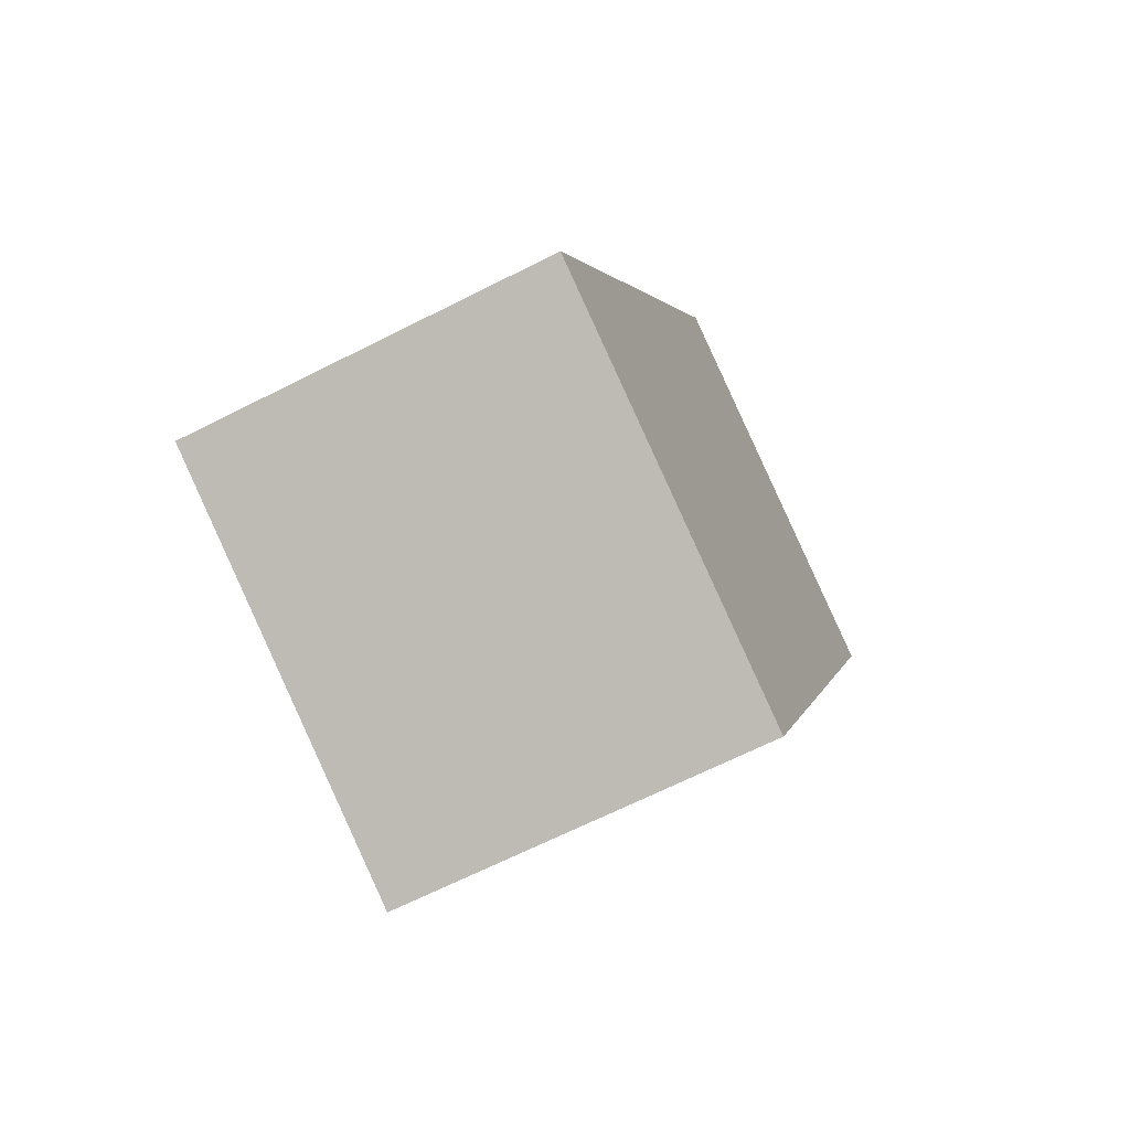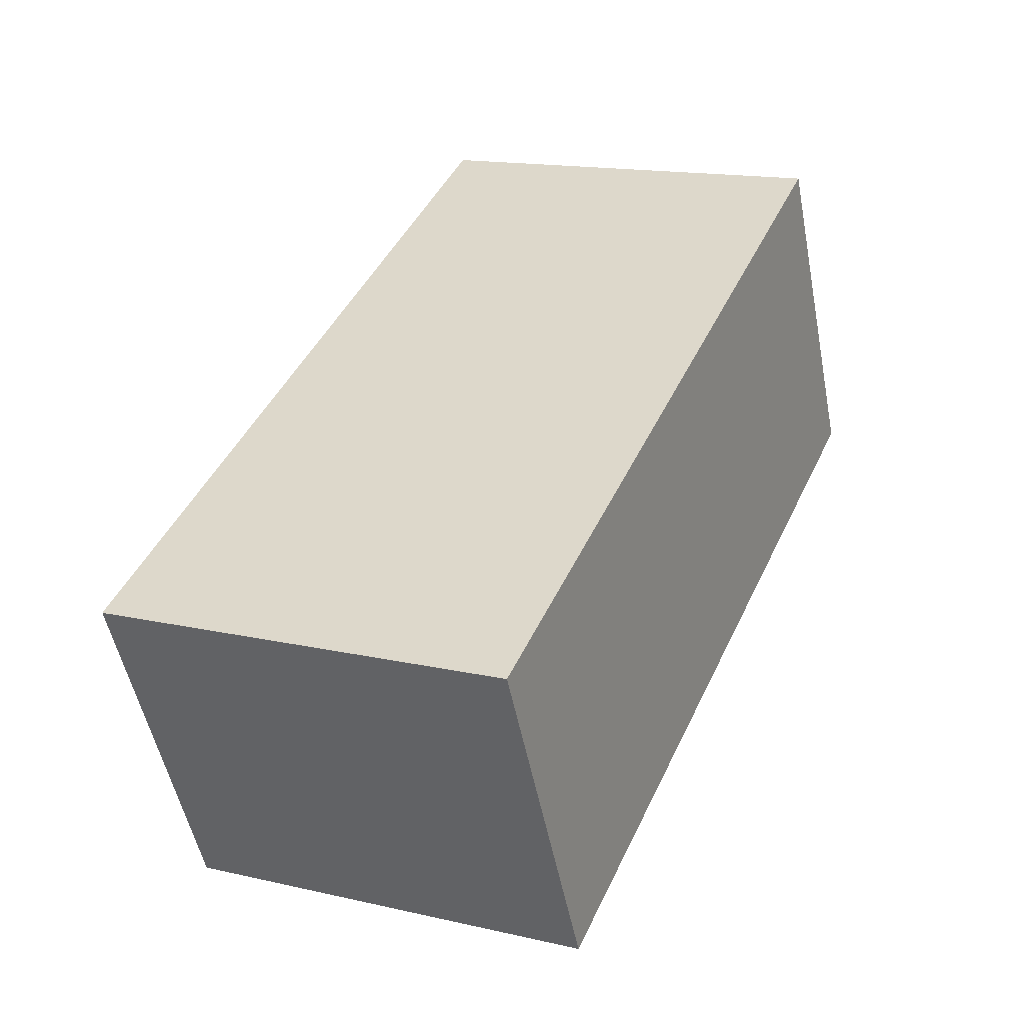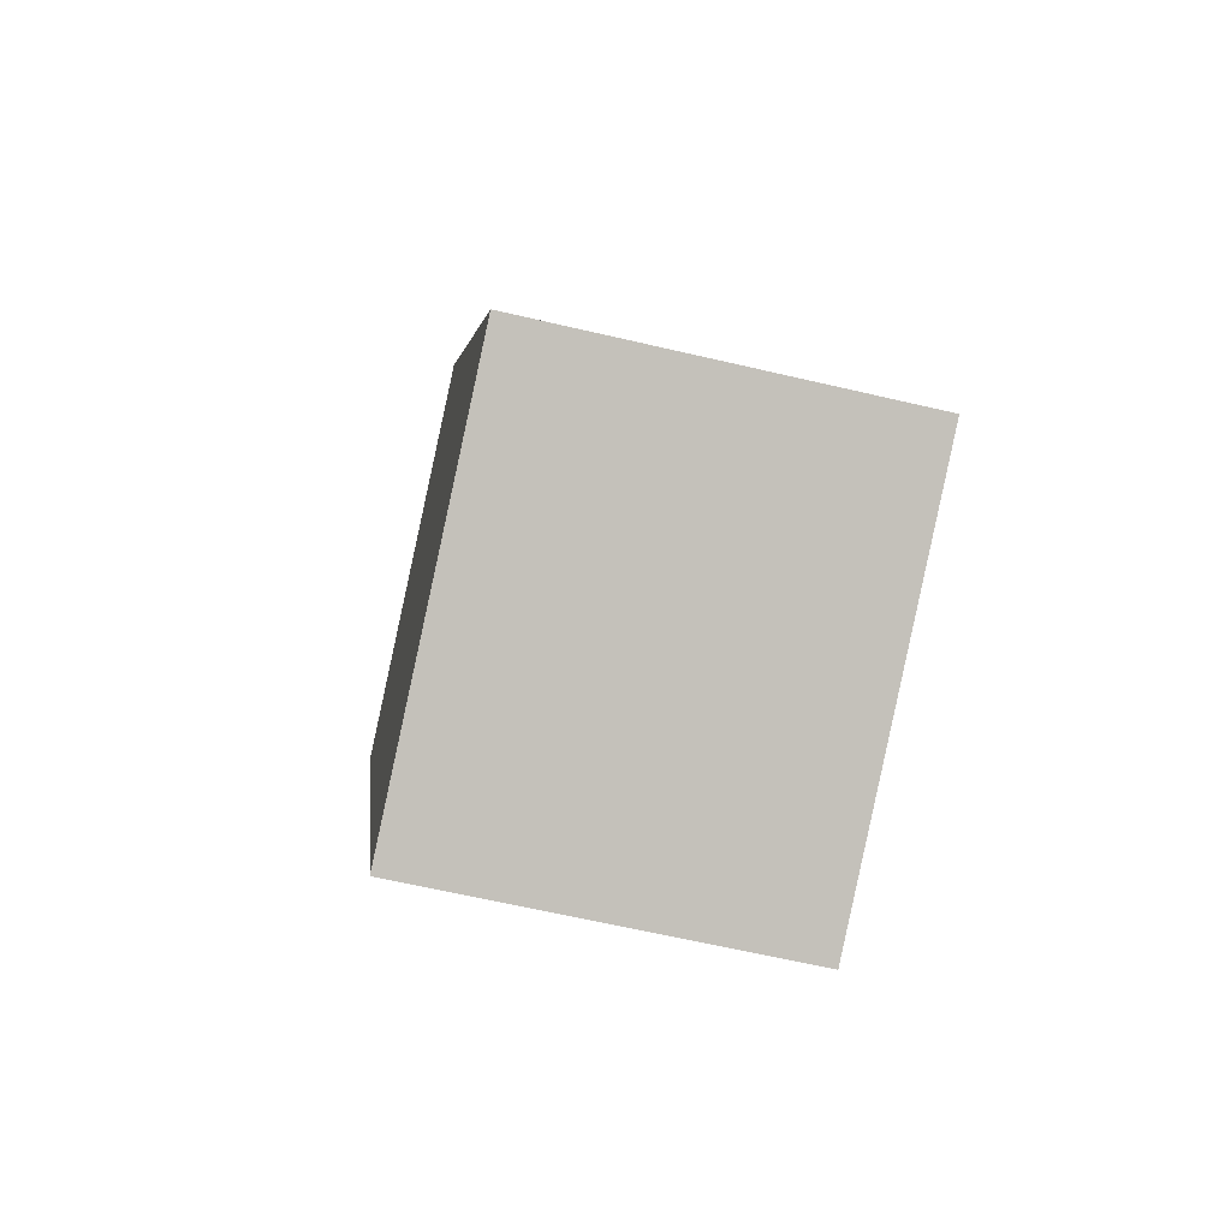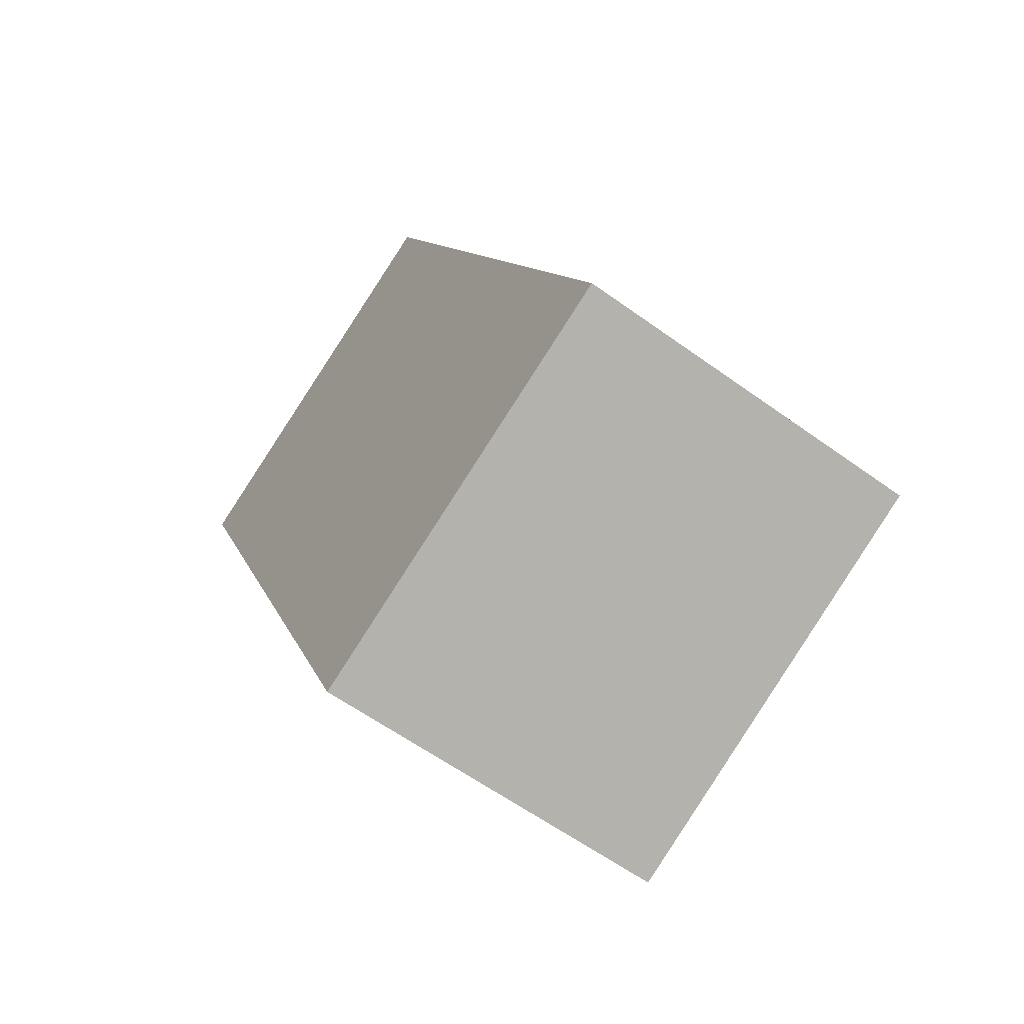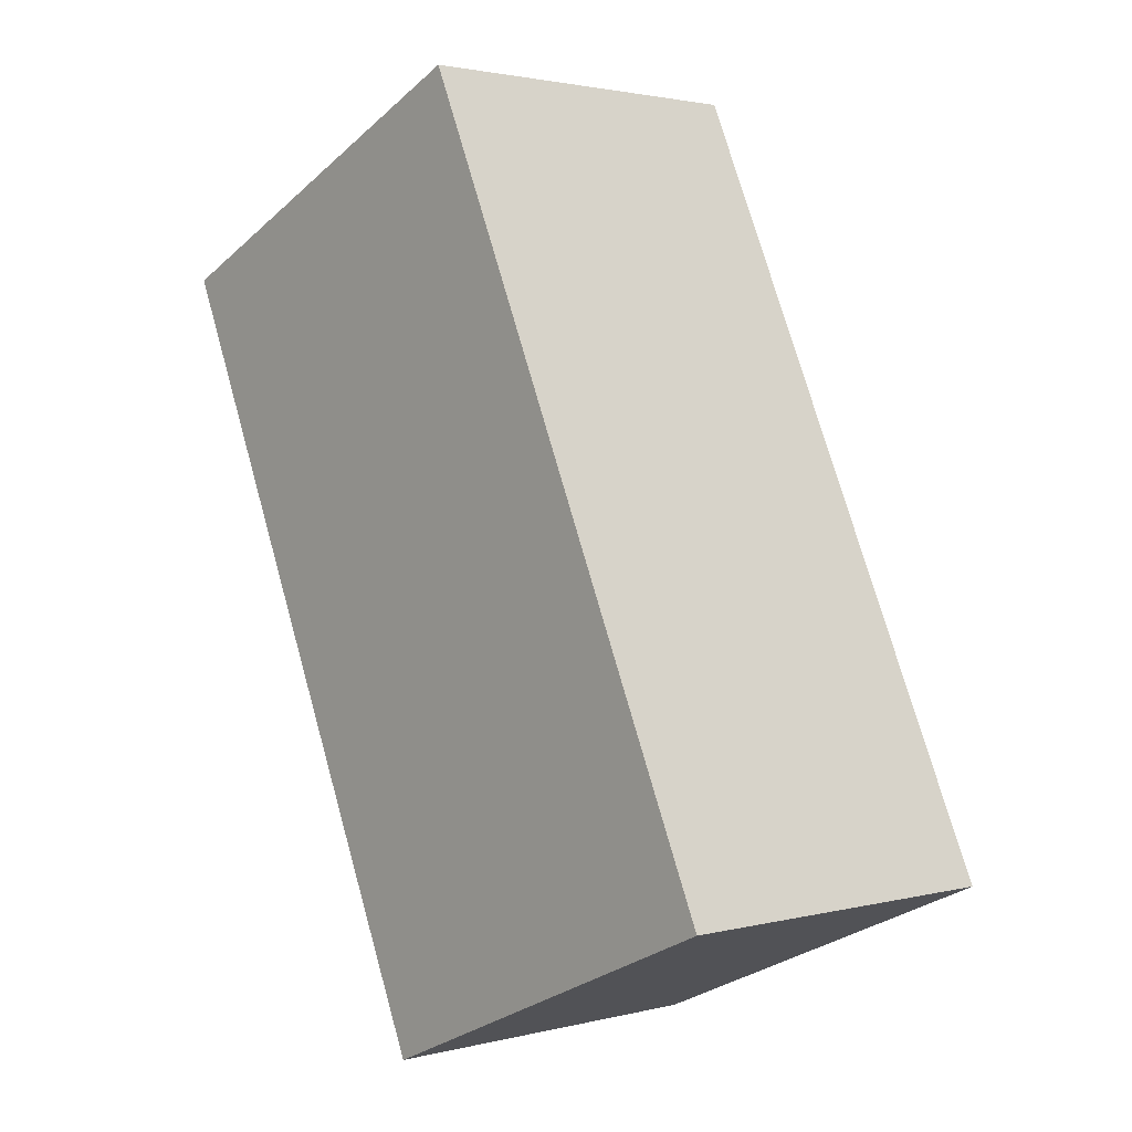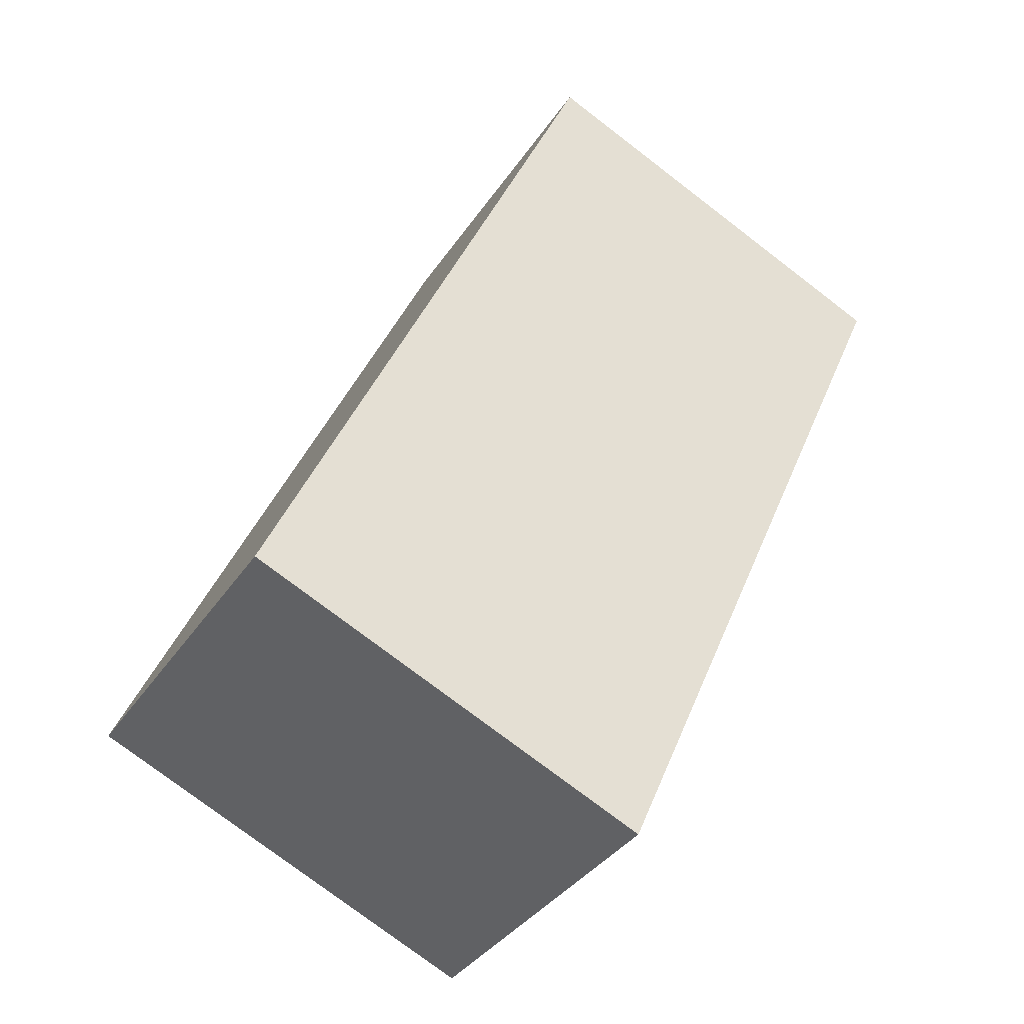
<metadata>
{"format":"obj","ext":"obj","renderer":"f3d","projection":"perspective","resolution":1024,"background":"white","views":[{"elev":-66.3,"azim":117.0,"up":"+Z"},{"elev":-51.7,"azim":-169.0,"up":"+Z"},{"elev":-64.0,"azim":76.7,"up":"+Z"},{"elev":-60.3,"azim":53.5,"up":"+Z"},{"elev":2.1,"azim":48.0,"up":"+Z"},{"elev":-36.0,"azim":150.7,"up":"+Z"}]}
</metadata>
<code>
v  0 2.396 1.467e-16
v  4.81 2.396 -3.871
v  2.202 2.396 -5.028
v  2.572 2.396 1.158
v  4.81 2.37e-16 -3.871
v  2.202 3.079e-16 -5.028
v  0 0 0
v  2.572 -7.091e-17 1.158
g defaultobject
f 1 2 3
f 2 1 4
f 5 3 2
f 3 5 6
f 6 1 3
f 1 6 7
f 7 4 1
f 4 7 8
f 8 2 4
f 2 8 5
f 8 6 5
f 6 8 7

</code>
